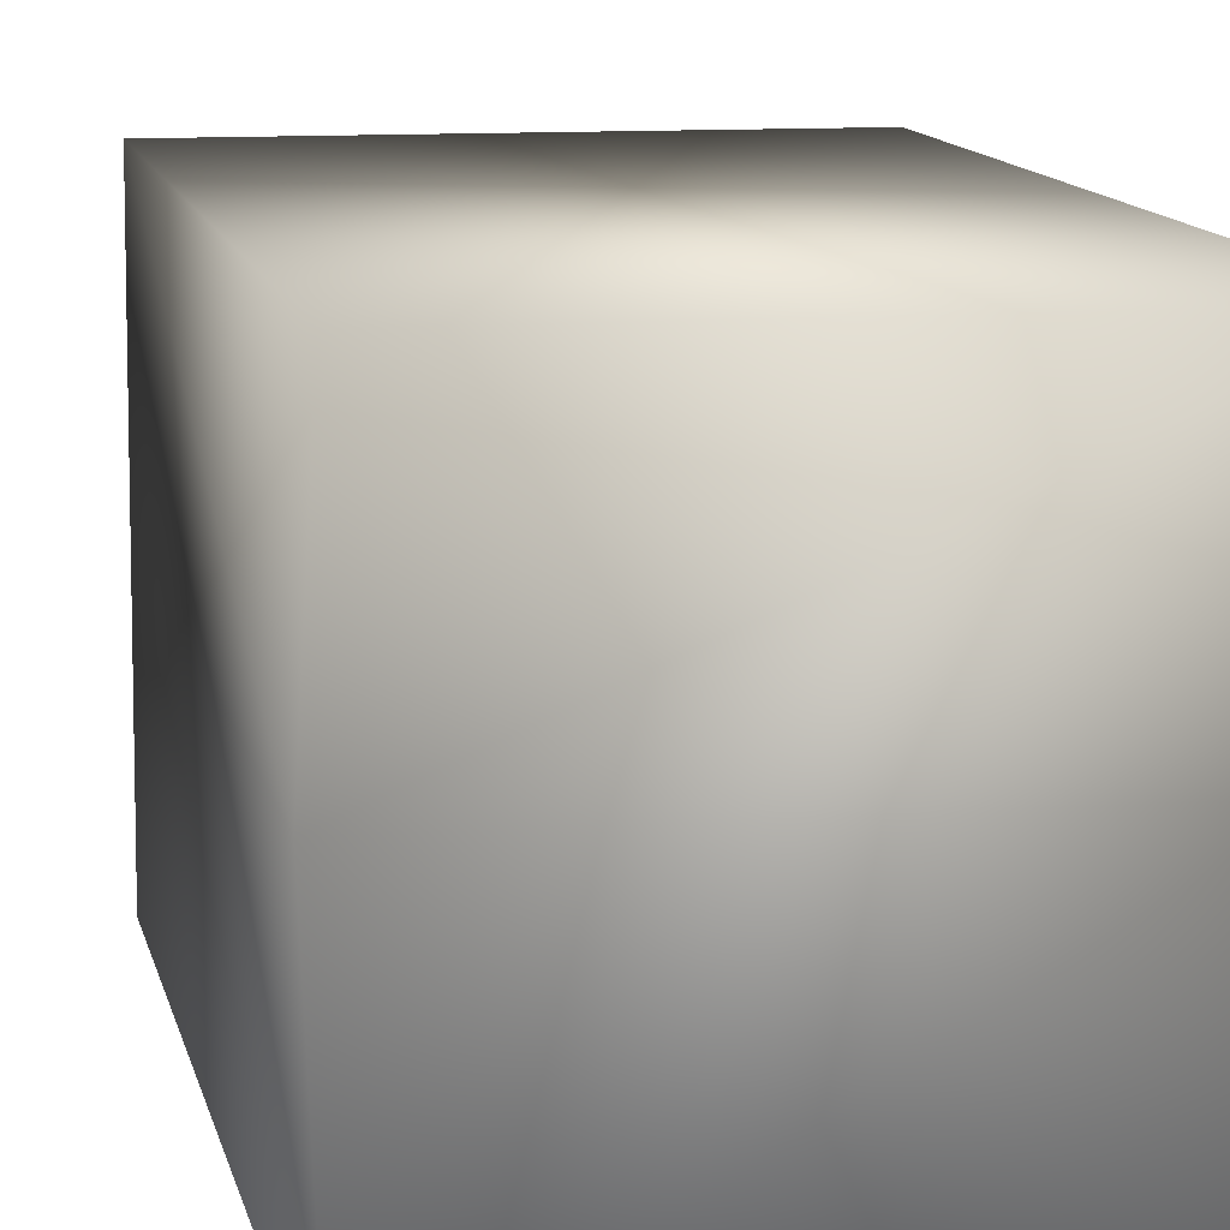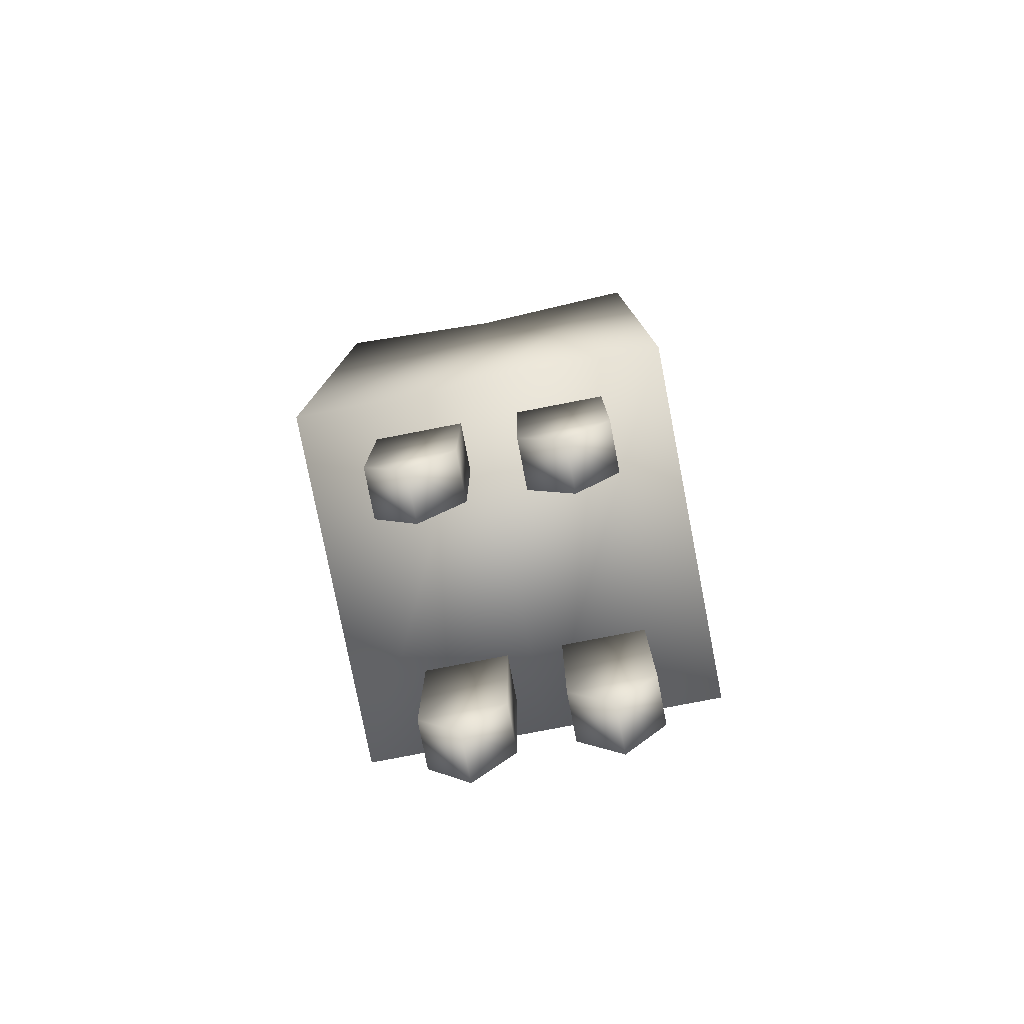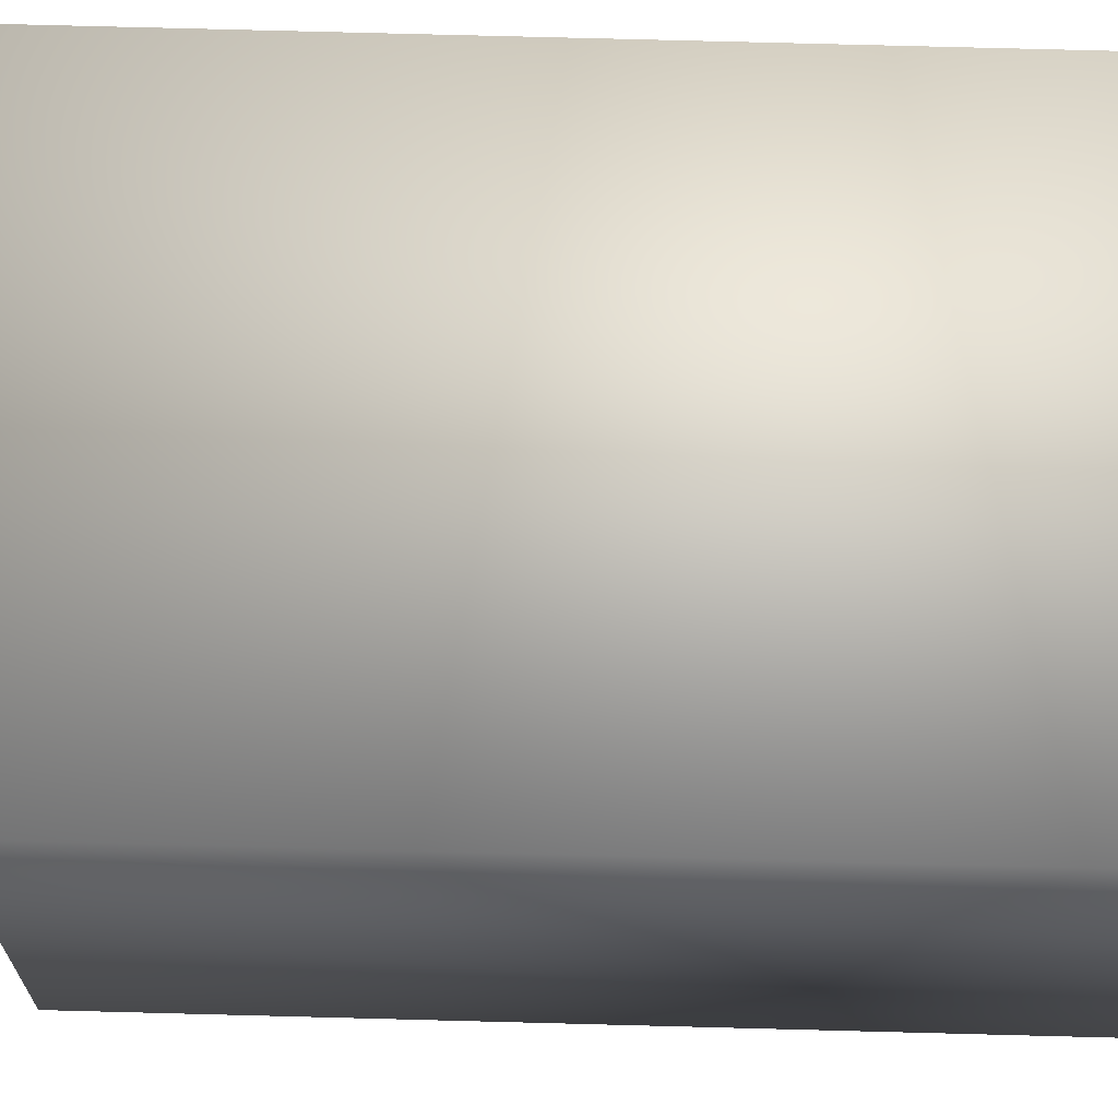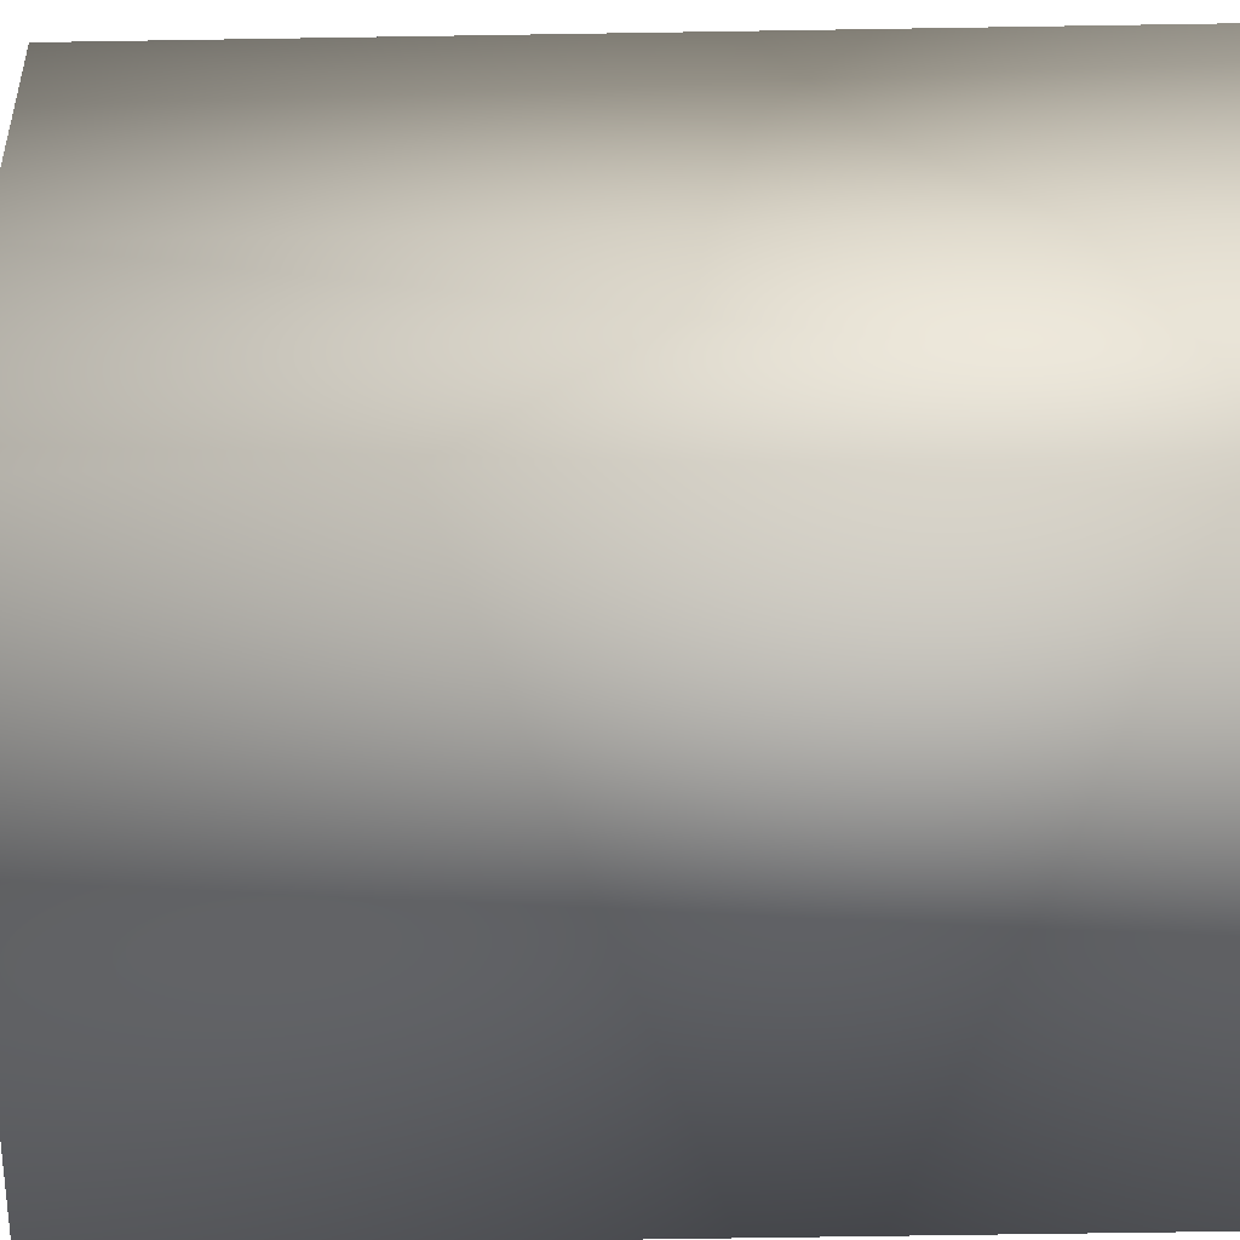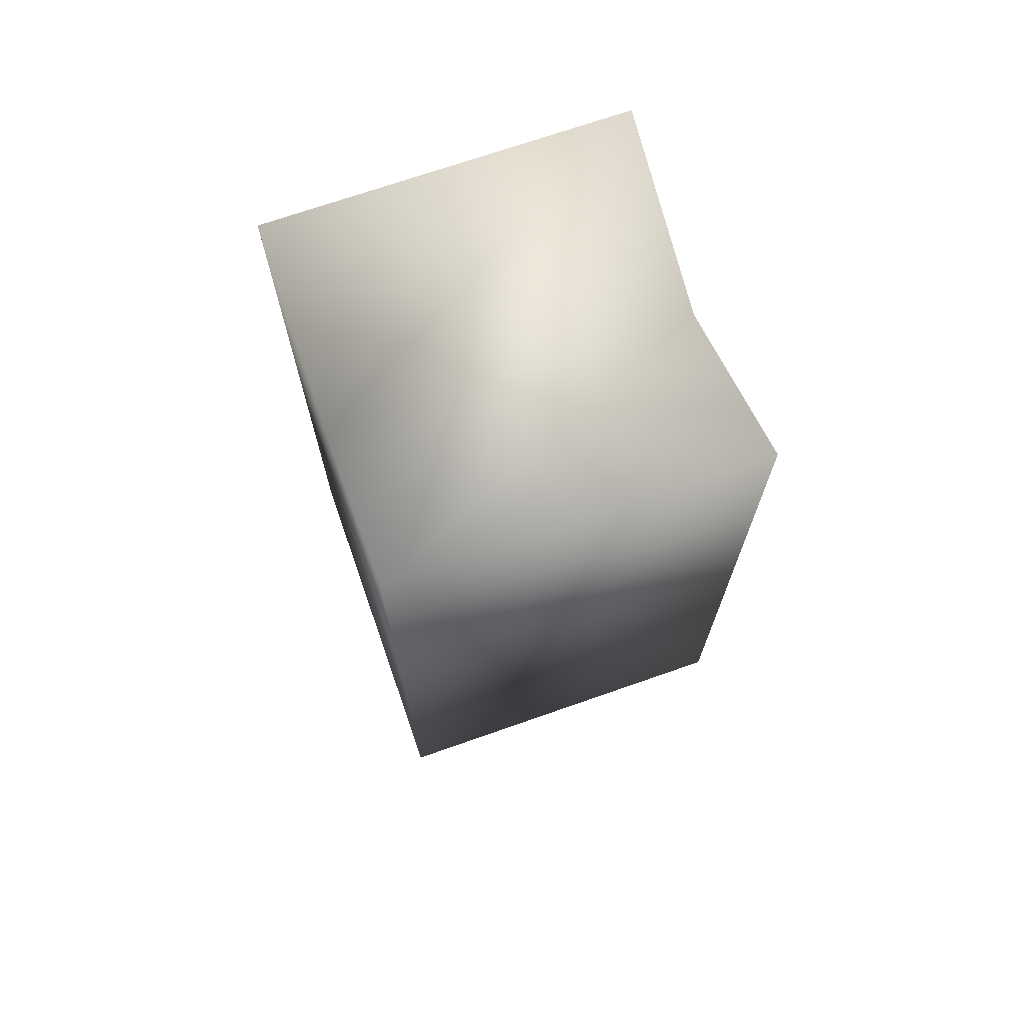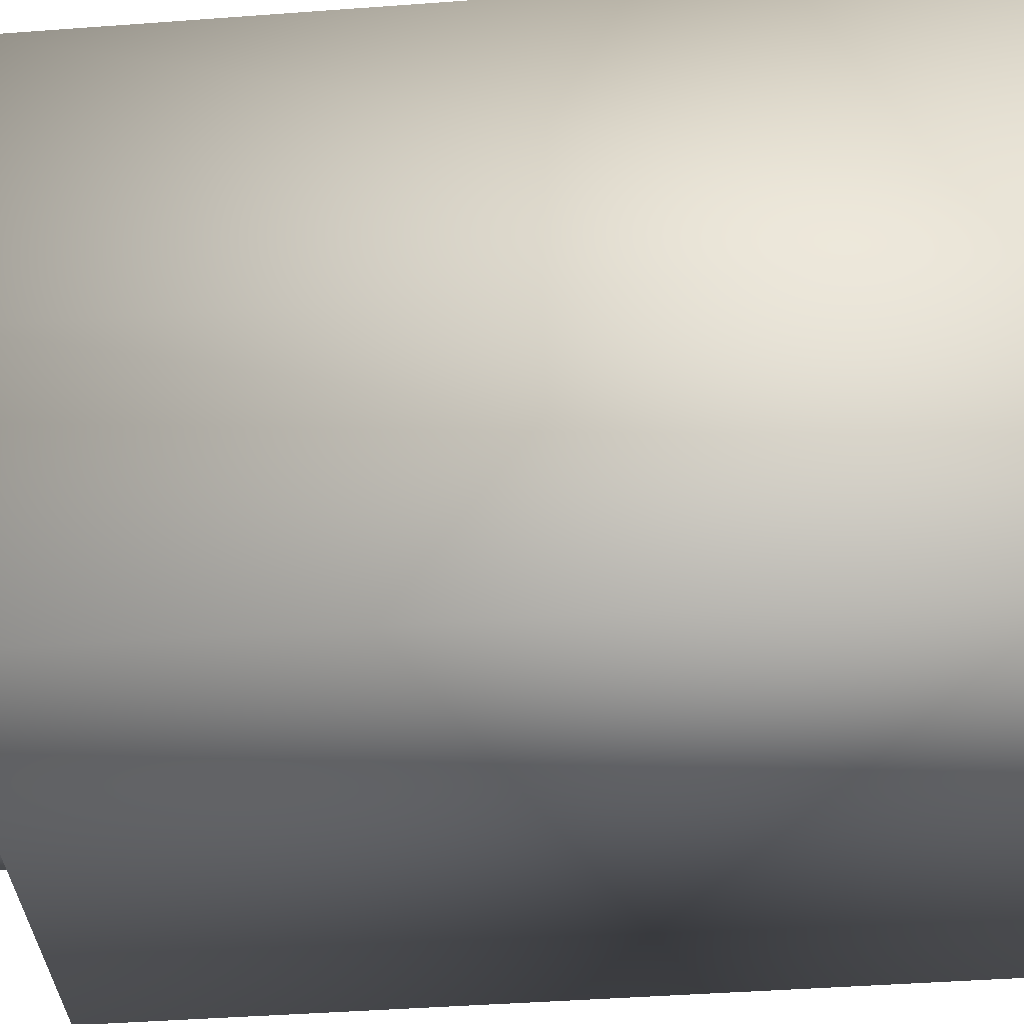
<metadata>
{"format":"obj","ext":"obj","renderer":"f3d","projection":"perspective","resolution":1024,"background":"white","views":[{"elev":10.2,"azim":169.7,"up":"+Z"},{"elev":-79.0,"azim":-79.0,"up":"+Y"},{"elev":73.2,"azim":91.5,"up":"+Z"},{"elev":-57.8,"azim":91.0,"up":"+Z"},{"elev":71.0,"azim":-19.3,"up":"+Y"},{"elev":-34.3,"azim":96.1,"up":"+Z"}]}
</metadata>
<code>
v -0.3739 0.5 0.3973
v -0.3739 0.5 0.0223
v 0.3761 0.5 0.0223
v 0.3761 0.5 0.3973
v -0.3739 0.5 -0.3527
v 0.3761 0.5 -0.3527
v -0.3739 2 0.3973
v 0.3761 2 0.3973
v 0.3761 1.834 0.0223
v -0.3739 1.834 0.0223
v 0.3761 2 -0.3527
v -0.3739 2 -0.3527
v -0.2979 0.5298 0.2651
v -0.1979 0.5298 0.2651
v -0.1979 0.5298 0.0901
v -0.2979 0.5298 0.0901
v -0.2979 0.0298 0.1776
v -0.1979 0.0298 0.1776
v -0.1979 0.1583 0.2651
v -0.2979 0.1583 0.2651
v -0.1979 0.1583 0.0901
v -0.2979 0.1583 0.0901
v -0.2979 0.5298 -0.0257
v -0.1979 0.5298 -0.0257
v -0.1979 0.5298 -0.2007
v -0.2979 0.5298 -0.2007
v -0.2979 0.0298 -0.1132
v -0.1979 0.0298 -0.1132
v -0.1979 0.1583 -0.0257
v -0.2979 0.1583 -0.0257
v -0.1979 0.1583 -0.2007
v -0.2979 0.1583 -0.2007
v 0.2009 0.5298 0.2651
v 0.3009 0.5298 0.2651
v 0.3009 0.5298 0.0901
v 0.2009 0.5298 0.0901
v 0.2009 0.0298 0.1776
v 0.3009 0.0298 0.1776
v 0.3009 0.1583 0.2651
v 0.2009 0.1583 0.2651
v 0.3009 0.1583 0.0901
v 0.2009 0.1583 0.0901
v 0.2009 0.5298 -0.0257
v 0.3009 0.5298 -0.0257
v 0.3009 0.5298 -0.2007
v 0.2009 0.5298 -0.2007
v 0.2009 0.0298 -0.1132
v 0.3009 0.0298 -0.1132
v 0.3009 0.1583 -0.0257
v 0.2009 0.1583 -0.0257
v 0.3009 0.1583 -0.2007
v 0.2009 0.1583 -0.2007
o Box001
g Box001
f 1 2 3 4
f 2 5 6 3
f 7 8 9 10
f 10 9 11 12
f 1 4 8 7
f 4 3 9 8
f 3 6 11 9
f 6 5 12 11
f 5 2 10 12
f 2 1 7 10
o Box002
g Box002
f 13 14 15 16
f 17 18 19 20
f 20 19 14 13
f 18 21 19
f 19 21 15 14
f 18 17 22 21
f 21 22 16 15
f 17 20 22
f 22 20 13 16
o Box003
g Box003
f 23 24 25 26
f 27 28 29 30
f 30 29 24 23
f 28 31 29
f 29 31 25 24
f 28 27 32 31
f 31 32 26 25
f 27 30 32
f 32 30 23 26
o Box004
g Box004
f 33 34 35 36
f 37 38 39 40
f 40 39 34 33
f 38 41 39
f 39 41 35 34
f 38 37 42 41
f 41 42 36 35
f 37 40 42
f 42 40 33 36
o Box005
g Box005
f 43 44 45 46
f 47 48 49 50
f 50 49 44 43
f 48 51 49
f 49 51 45 44
f 48 47 52 51
f 51 52 46 45
f 47 50 52
f 52 50 43 46

</code>
